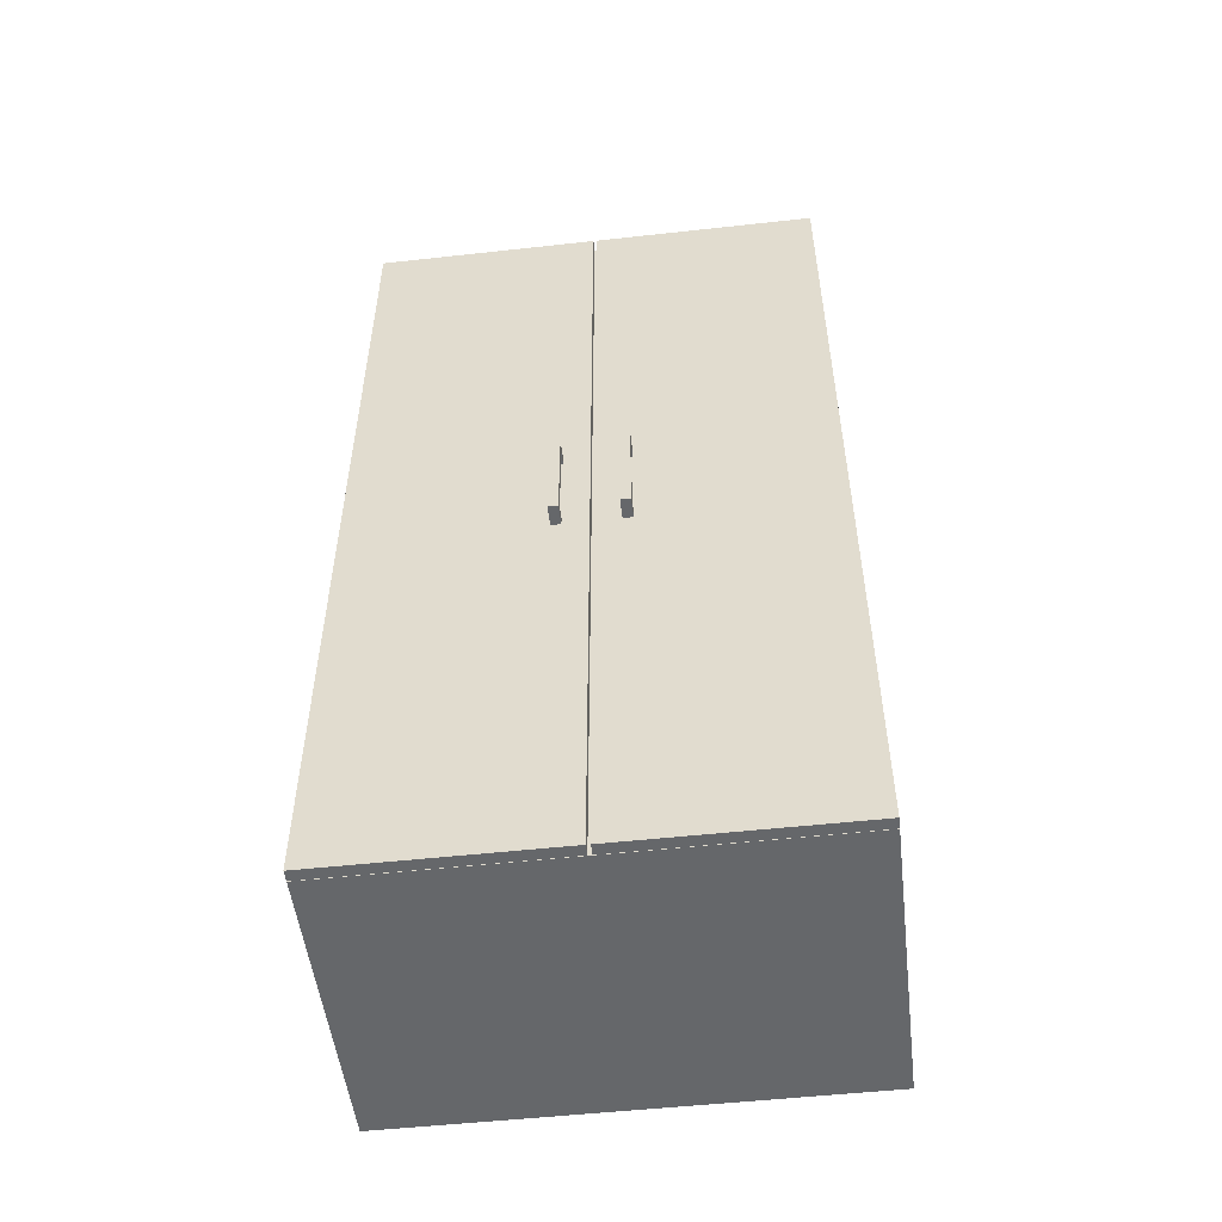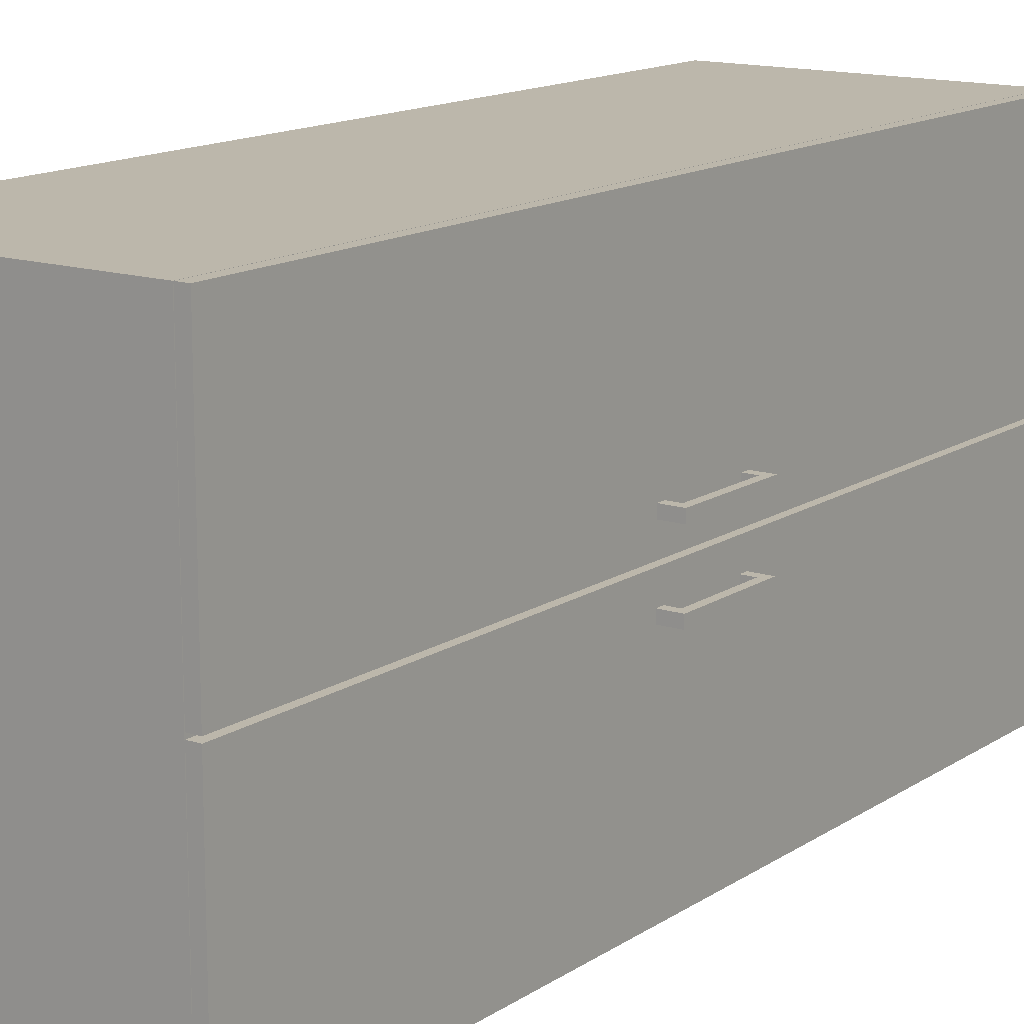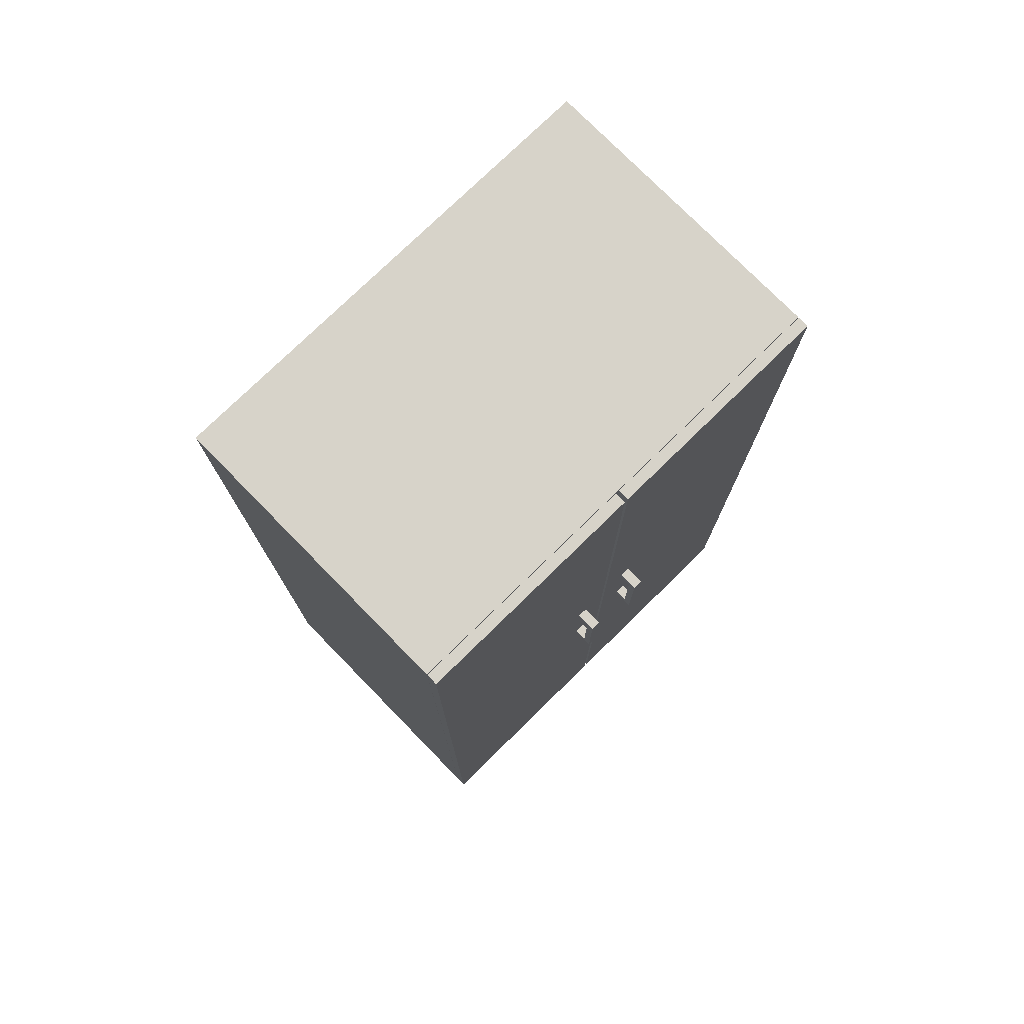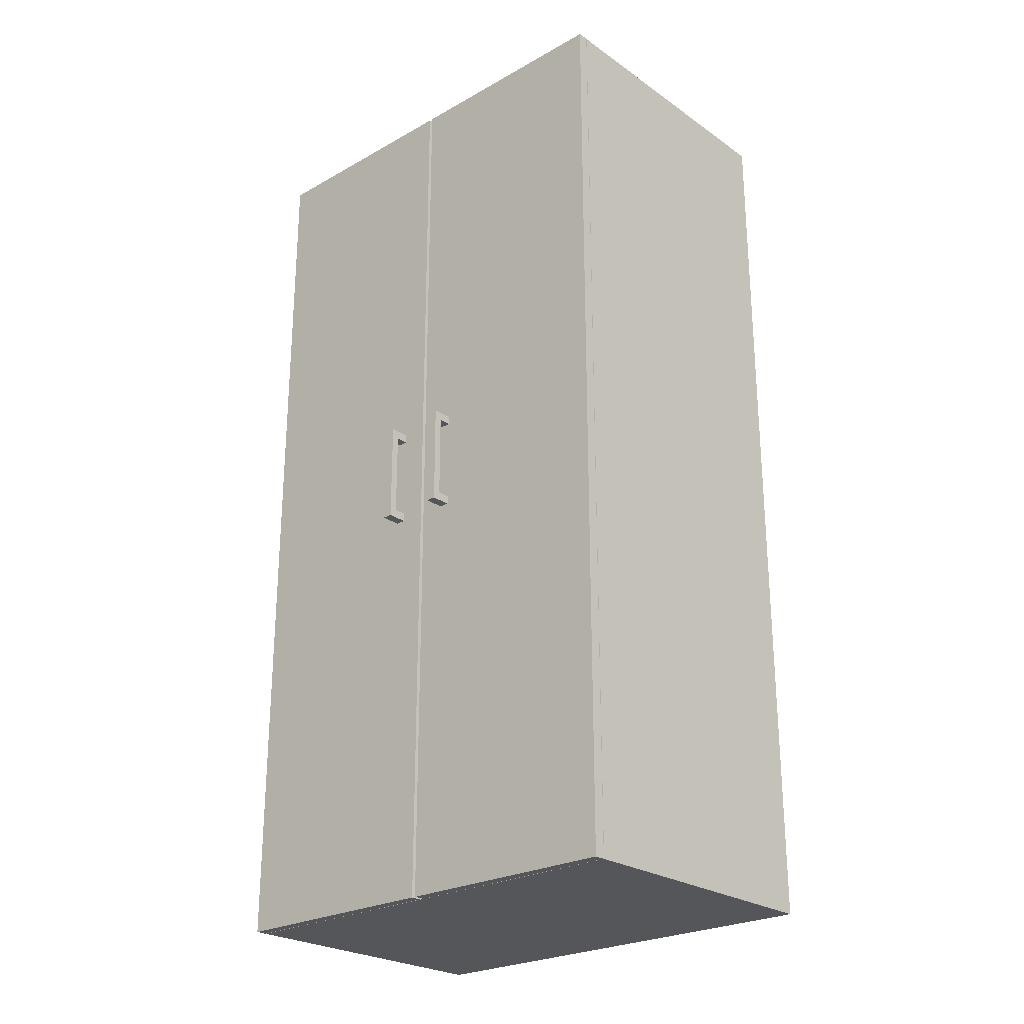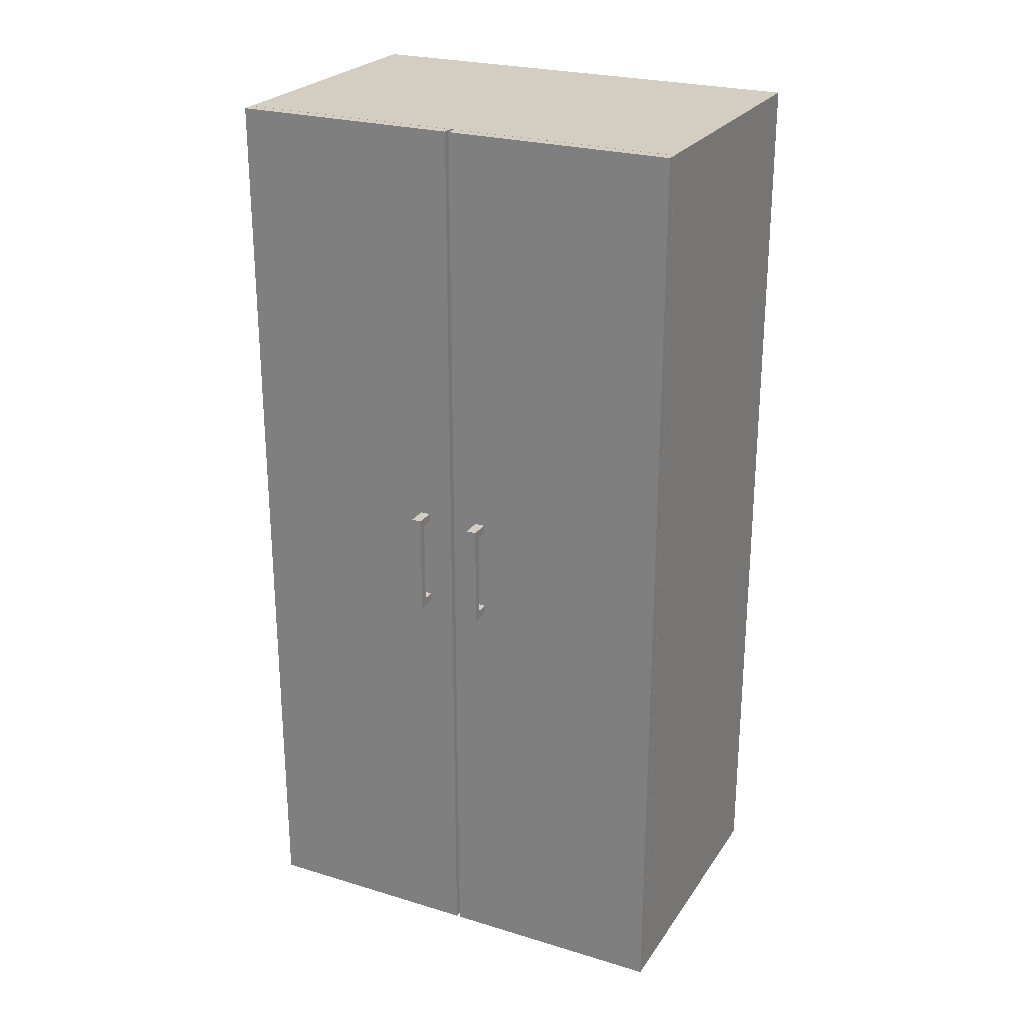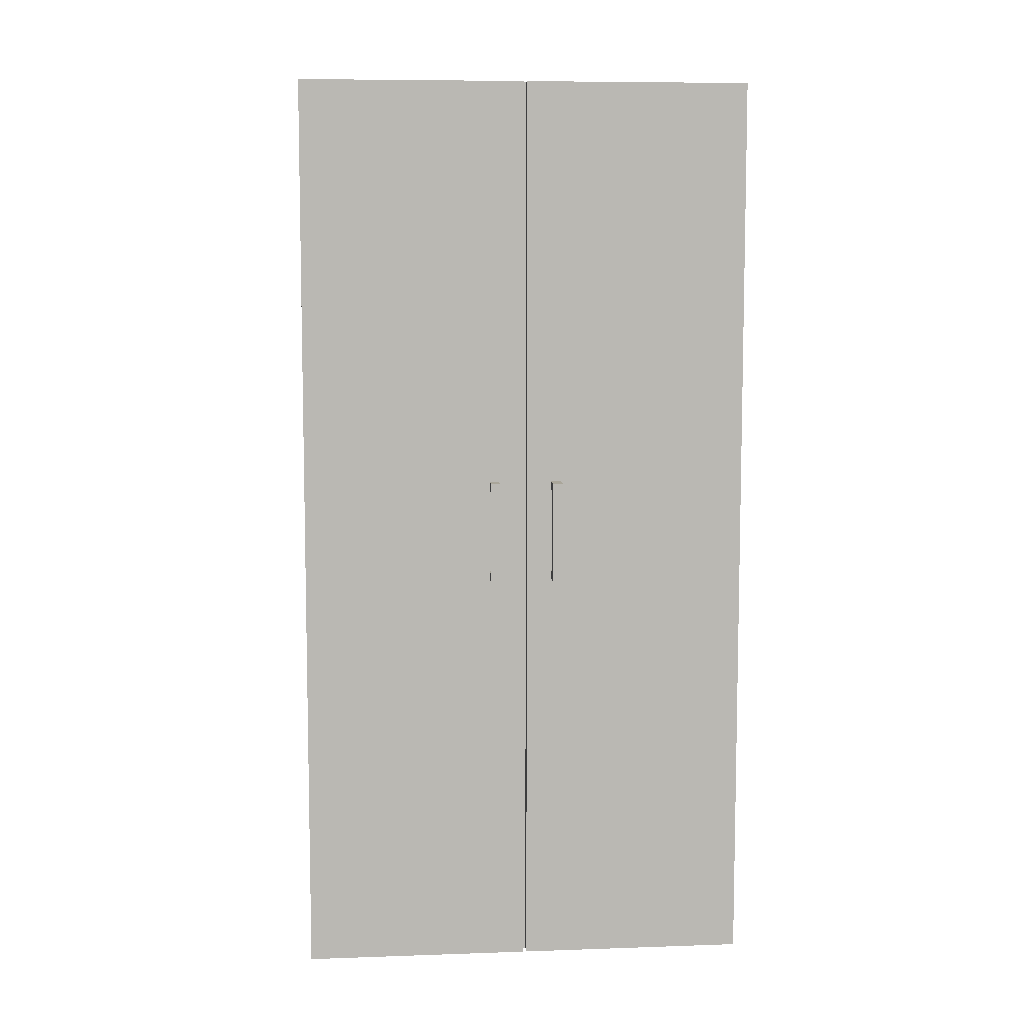
<metadata>
{"format":"obj","ext":"obj","renderer":"f3d","projection":"perspective","resolution":1024,"background":"white","views":[{"elev":-52.0,"azim":96.8,"up":"+Y"},{"elev":14.3,"azim":35.7,"up":"+Z"},{"elev":76.4,"azim":45.6,"up":"+Y"},{"elev":-25.1,"azim":132.1,"up":"+Y"},{"elev":25.0,"azim":116.1,"up":"+Y"},{"elev":7.8,"azim":84.5,"up":"+Y"}]}
</metadata>
<code>
o Cube
v -1.506 0.004789 2.358
v -1.506 9.48 2.358
v -1.506 0.004789 -2.358
v -1.506 9.48 -2.358
v 1.506 0.004789 2.358
v 1.506 9.48 2.358
v 1.506 0.004789 -2.358
v 1.506 9.48 -2.358
f 1 2 4 3
f 3 4 8 7
f 7 8 6 5
f 5 6 2 1
f 3 7 5 1
f 8 4 2 6
o Cube.001
v 1.511 0.004789 2.358
v 1.511 9.48 2.358
v 1.511 0.004789 -2.358
v 1.511 9.48 -2.358
v 1.624 9.48 -2.358
v 1.624 0.004789 -2.358
v 1.624 0.004789 2.358
v 1.624 9.48 2.358
v 1.511 0.004789 0.01972
v 1.511 0.004789 -0.01972
v 1.511 9.48 -0.01972
v 1.511 9.48 0.01972
v 1.624 0.004789 -0.01972
v 1.624 0.004789 0.01972
v 1.624 9.48 0.01972
v 1.624 9.48 -0.01972
v 1.753 4.214 -0.3827
v 1.753 4.303 -0.3827
v 1.753 4.214 -0.2805
v 1.753 4.303 -0.2805
v 1.753 4.214 0.3827
v 1.753 4.214 0.2805
v 1.753 4.303 0.2805
v 1.753 4.303 0.3827
v 1.753 5.271 -0.2805
v 1.753 5.182 -0.2805
v 1.753 5.182 -0.3827
v 1.753 5.271 -0.3827
v 1.753 5.271 0.2805
v 1.753 5.182 0.3827
v 1.753 5.271 0.3827
v 1.753 5.182 0.2805
v 1.832 4.303 0.2805
v 1.832 4.214 0.2805
v 1.832 4.214 0.3827
v 1.832 4.303 0.3827
v 1.832 5.182 0.3827
v 1.832 5.271 0.3827
v 1.832 5.271 0.2805
v 1.832 5.182 0.2805
v 1.624 9.48 -0.2805
v 1.624 0.004789 -0.2805
v 1.511 9.48 -0.2805
v 1.511 0.004789 -0.2805
v 1.511 0.004789 0.2805
v 1.511 9.48 0.2805
v 1.624 0.004789 0.2805
v 1.624 9.48 0.2805
v 1.832 5.271 -0.3827
v 1.832 5.182 -0.3827
v 1.832 5.182 -0.2805
v 1.832 5.271 -0.2805
v 1.832 4.214 -0.2805
v 1.832 4.303 -0.2805
v 1.832 4.303 -0.3827
v 1.832 4.214 -0.3827
v 1.511 4.303 2.358
v 1.511 5.182 2.358
v 1.624 5.182 2.358
v 1.624 4.303 2.358
v 1.624 5.271 0.01972
v 1.624 5.182 0.01972
v 1.624 4.303 0.01972
v 1.624 4.214 0.01972
v 1.511 4.214 0.01972
v 1.511 4.303 0.01972
v 1.511 5.182 0.01972
v 1.511 5.271 0.01972
v 1.511 5.182 -2.358
v 1.511 4.303 -2.358
v 1.624 4.303 -2.358
v 1.624 5.182 -2.358
v 1.624 4.214 -0.01972
v 1.624 4.303 -0.01972
v 1.624 5.182 -0.01972
v 1.624 5.271 -0.01972
v 1.511 5.271 -0.01972
v 1.511 5.182 -0.01972
v 1.511 4.303 -0.01972
v 1.511 4.214 -0.01972
v 1.624 4.214 -0.3827
v 1.624 4.303 -0.3827
v 1.624 4.303 -0.2805
v 1.624 4.214 -0.2805
v 1.624 5.271 -0.2805
v 1.624 5.182 -0.2805
v 1.624 5.182 -0.3827
v 1.624 5.271 -0.3827
v 1.511 4.214 -0.2805
v 1.511 4.303 -0.2805
v 1.511 4.303 -0.3827
v 1.511 4.214 -0.3827
v 1.511 5.271 -0.3827
v 1.511 5.182 -0.3827
v 1.511 5.182 -0.2805
v 1.511 5.271 -0.2805
v 1.624 5.182 0.2805
v 1.624 5.271 0.2805
v 1.624 5.271 0.3827
v 1.624 5.182 0.3827
v 1.624 4.303 0.3827
v 1.624 4.214 0.3827
v 1.624 4.214 0.2805
v 1.624 4.303 0.2805
v 1.511 5.182 0.3827
v 1.511 5.271 0.3827
v 1.511 5.271 0.2805
v 1.511 5.182 0.2805
v 1.511 4.214 0.3827
v 1.511 4.303 0.3827
v 1.511 4.303 0.2805
v 1.511 4.214 0.2805
f 76 115 54 20
f 51 19 24 49
f 70 105 112 71
f 116 75 74 119
f 77 80 79 78
f 94 83 82 91
f 69 23 56 106
f 80 95 90 79
f 17 53 120 73
f 102 77 78 99
f 93 49 24 84
f 53 17 22 55
f 94 91 90 95
f 104 85 19 51
f 86 103 98 87
f 50 92 81 21
f 52 18 88 97
f 18 52 50 21
f 108 67 68 109
f 22 72 111 55
f 20 54 56 23
f 66 113 118 65
f 102 99 98 103
f 16 107 106 56
f 49 93 96 13
f 11 14 50 52
f 52 97 100 11
f 51 49 13 12
f 104 51 12 101
f 92 50 14 89
f 63 62 61 64
f 9 117 120 53
f 110 15 55 111
f 108 109 112 105
f 10 16 56 54
f 114 10 54 115
f 116 119 118 113
f 53 55 15 9
f 9 15 68 65
f 16 10 66 67
f 12 13 80 77
f 14 11 78 79
f 98 99 100 97
f 102 103 104 101
f 32 29 43 44
f 26 35 58 63
f 118 119 120 117
f 114 115 116 113
f 59 34 28 62
f 33 34 59 60
f 79 90 89 14
f 93 84 83 94
f 81 92 91 82
f 13 96 95 80
f 99 78 11 100
f 85 104 103 86
f 97 88 87 98
f 101 12 77 102
f 65 118 117 9
f 119 74 73 120
f 75 116 115 76
f 113 66 10 114
f 109 68 15 110
f 71 112 111 72
f 105 70 69 106
f 67 108 107 16
f 65 68 67 66
f 59 58 57 60
f 47 46 45 48
f 43 42 41 44
f 35 36 57 58
f 29 30 42 43
f 36 33 60 57
f 30 31 41 42
f 25 26 63 64
f 35 26 28 34
f 32 38 40 31
f 40 37 47 48
f 28 27 61 62
f 37 39 46 47
f 27 25 64 61
f 39 38 45 46
f 107 108 38 39
f 106 107 39 37
f 105 106 37 40
f 108 105 40 38
f 96 93 33 36
f 95 96 36 35
f 93 94 34 33
f 94 95 35 34
f 112 109 32 31
f 111 112 31 30
f 110 111 30 29
f 109 110 29 32
f 92 89 25 27
f 91 92 27 28
f 90 91 28 26
f 89 90 26 25
f 48 41 31 40
f 32 44 45 38
f 48 45 44 41
f 62 63 58 59
f 18 21 81 88
f 82 87 88 81
f 83 86 87 82
f 84 85 86 83
f 19 85 84 24
f 20 23 69 76
f 76 69 70 75
f 71 74 75 70
f 74 71 72 73
f 22 17 73 72

</code>
